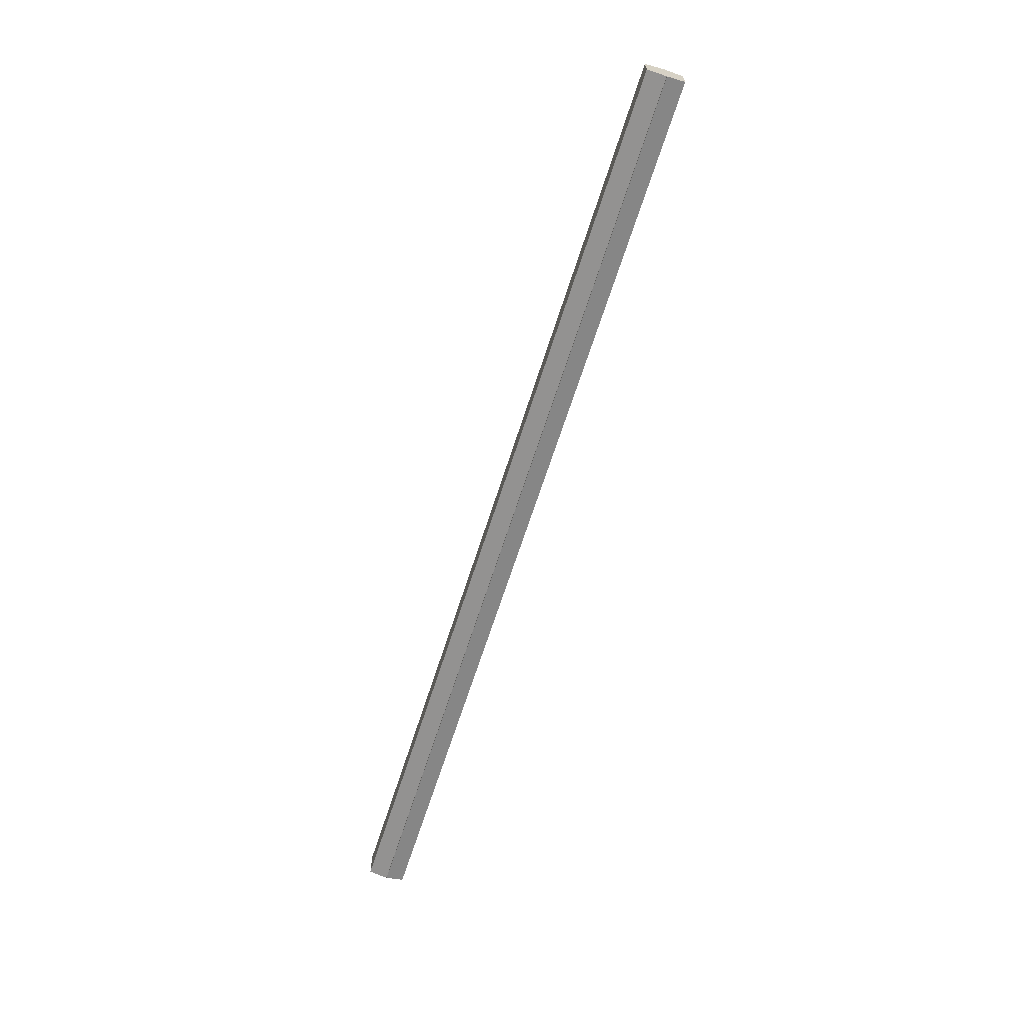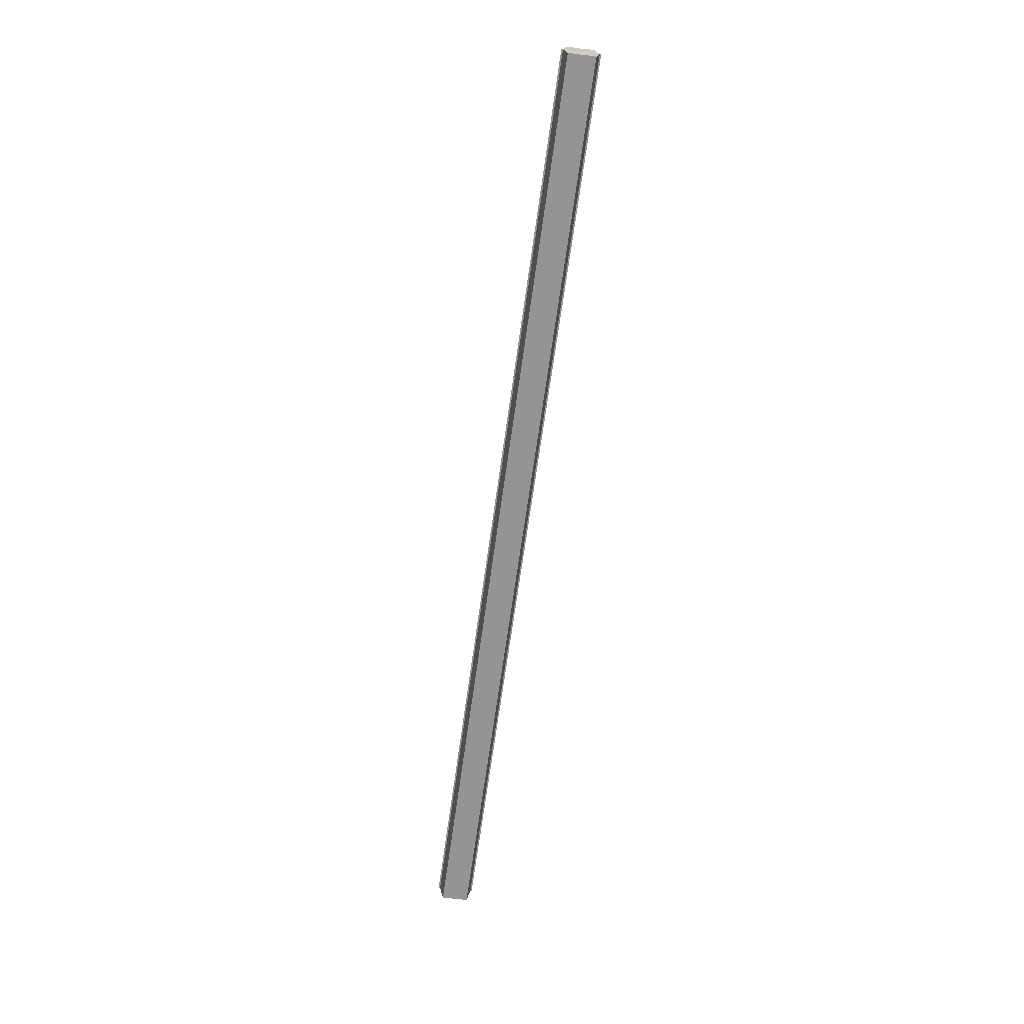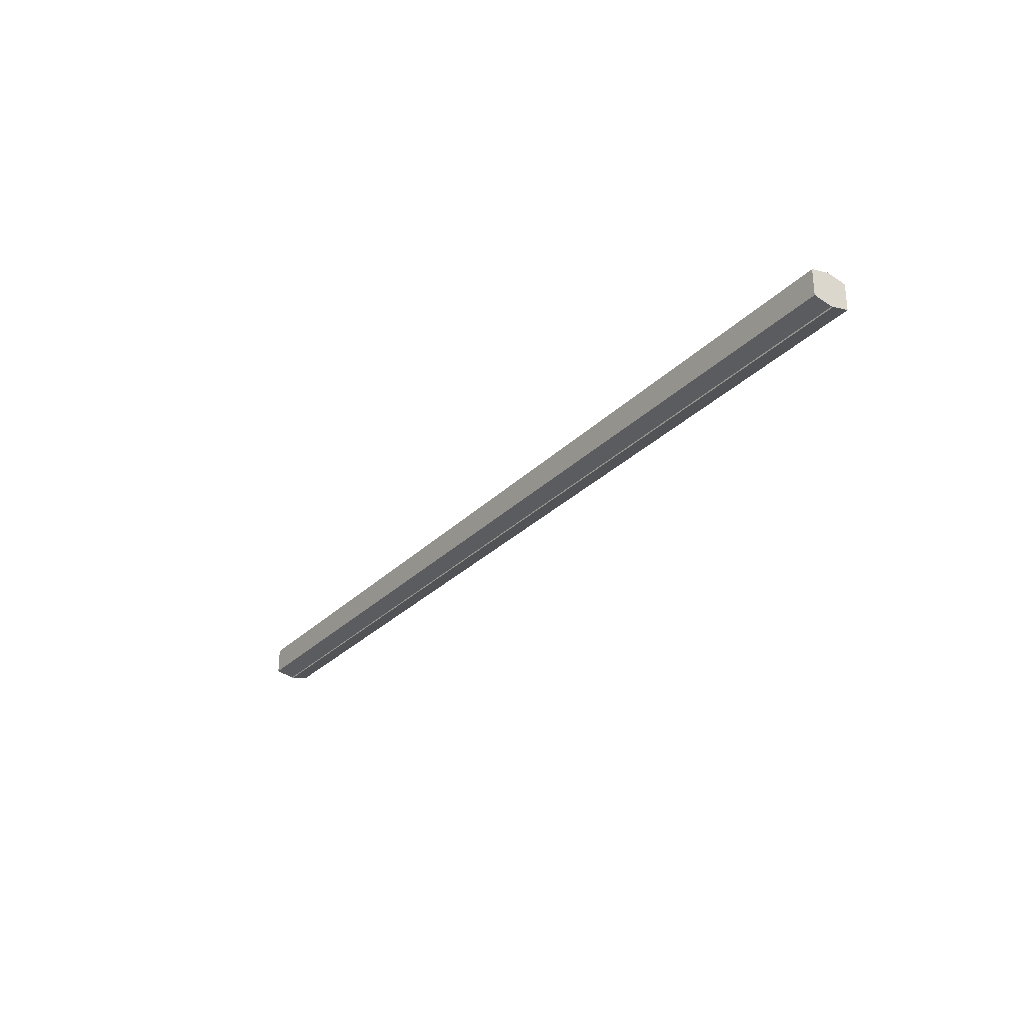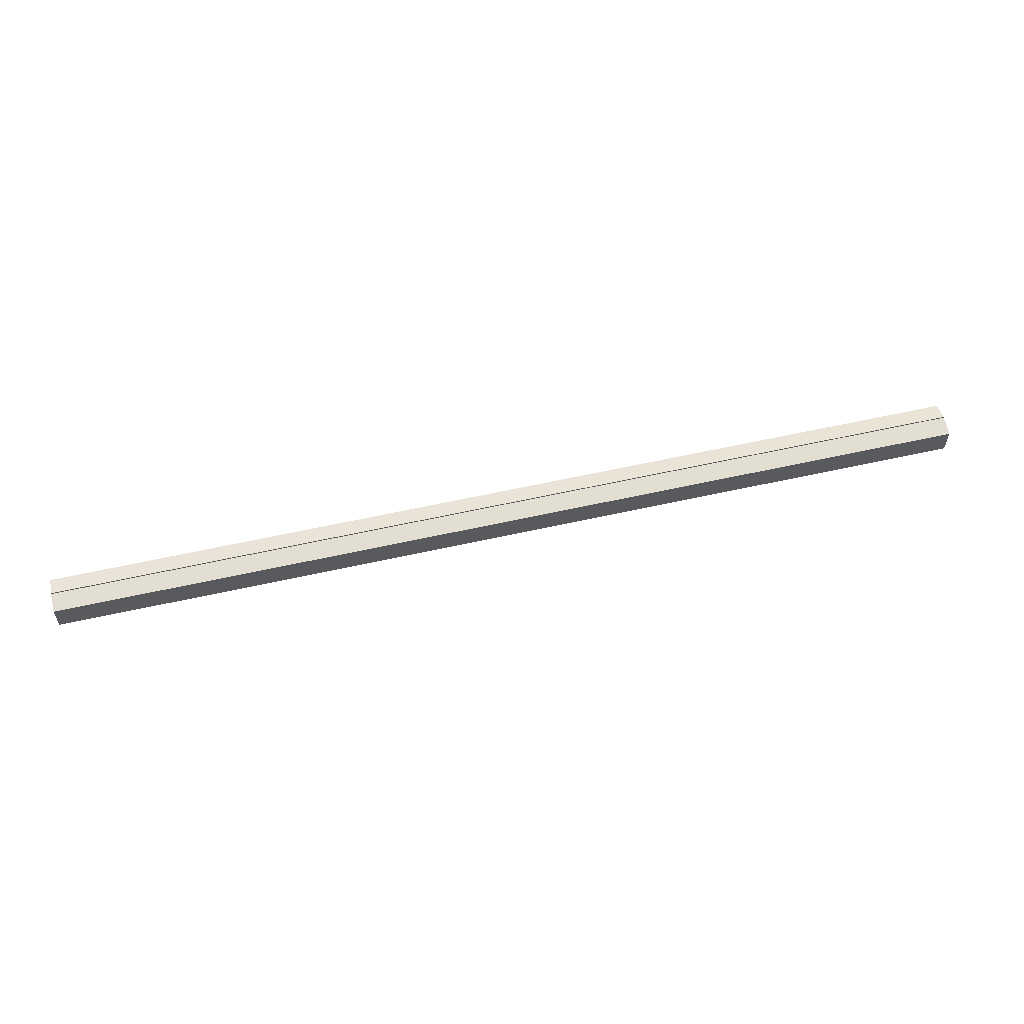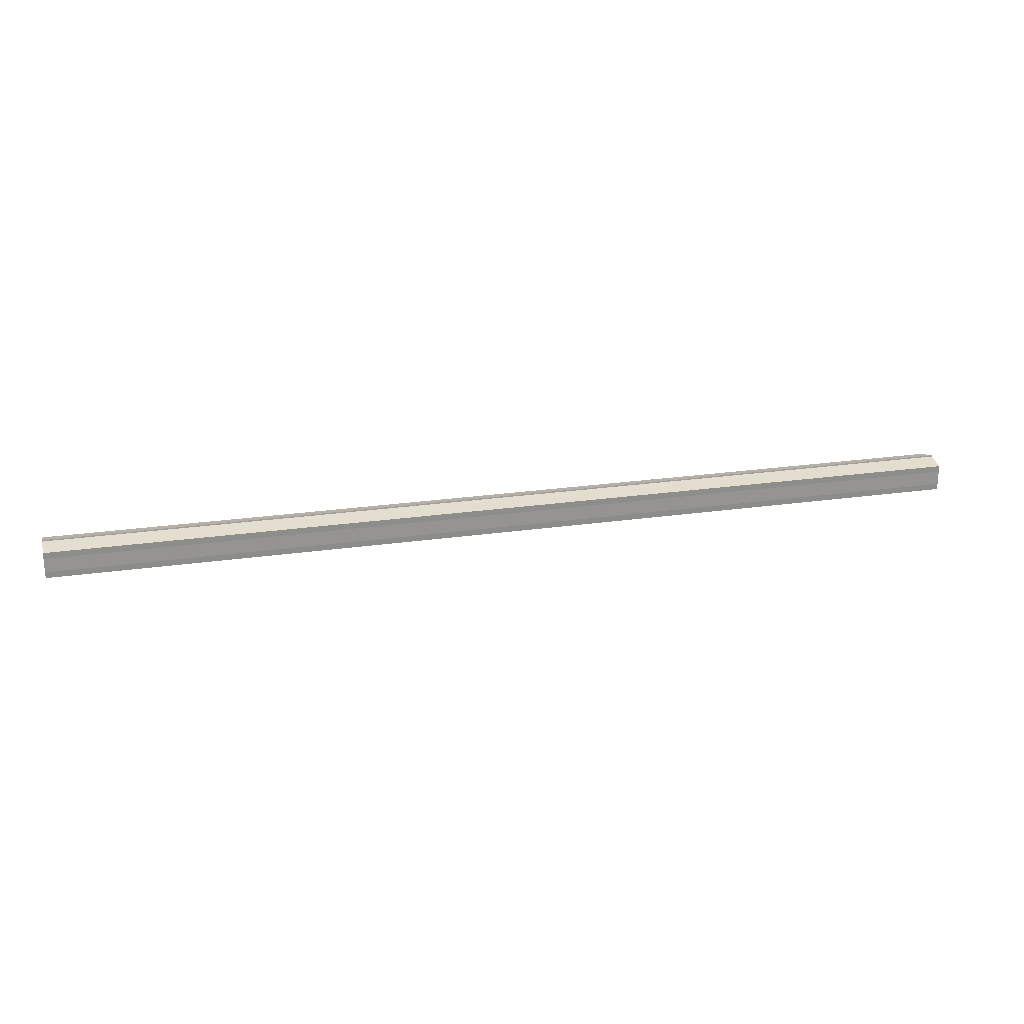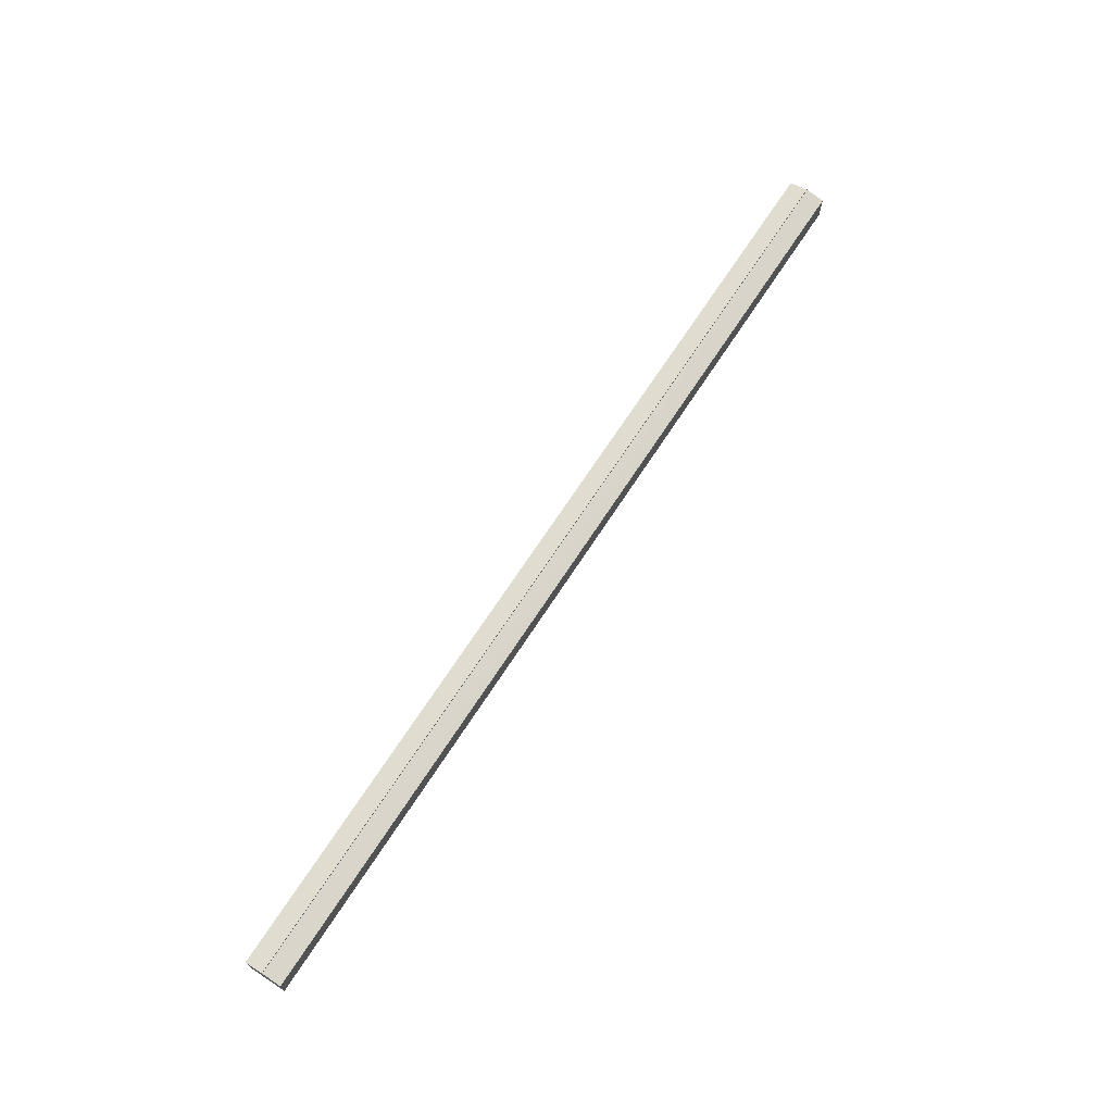
<metadata>
{"format":"obj","ext":"obj","renderer":"f3d","projection":"perspective","resolution":1024,"background":"white","views":[{"elev":-65.3,"azim":72.4,"up":"+Z"},{"elev":-67.1,"azim":82.1,"up":"+Y"},{"elev":-29.0,"azim":55.2,"up":"+Z"},{"elev":57.0,"azim":166.7,"up":"+Z"},{"elev":23.6,"azim":-13.7,"up":"+Z"},{"elev":68.6,"azim":-57.1,"up":"+Z"}]}
</metadata>
<code>
o 2450
v 2253 1889 12.43
v 2253 1889 12.43
v 2252 1889 12.43
v 2253 1889 12.42
v 2252 1889 12.43
v 2253 1889 12.43
v 2252 1889 12.43
v 2253 1889 12.42
v 2252 1889 12.42
v 2253 1889 12.44
v 2252 1889 12.44
v 2253 1889 12.42
v 2252 1889 12.42
v 2253 1889 12.44
v 2252 1889 12.44
v 2253 1889 12.44
v 2253 1889 12.44
v 2252 1889 12.44
v 2253 1889 12.44
v 2252 1889 12.44
v 2253 1889 12.43
v 2252 1889 12.43
v 2253 1889 12.43
v 2252 1889 12.43
v 2253 1889 12.43
v 2252 1889 12.43
v 2253 1889 12.42
v 2252 1889 12.42
v 2253 1889 12.42
v 2252 1889 12.42
v 2253 1889 12.43
v 2253 1889 12.42
v 2253 1889 12.43
v 2253 1889 12.42
v 2253 1889 12.43
v 2253 1889 12.43
v 2253 1889 12.43
v 2253 1889 12.43
v 2253 1889 12.44
v 2253 1889 12.43
v 2253 1889 12.44
v 2253 1889 12.44
v 2252 1889 12.44
v 2252 1889 12.44
v 2252 1889 12.44
v 2252 1889 12.43
v 2253 1889 12.44
v 2253 1889 12.44
v 2253 1889 12.44
v 2252 1889 12.43
v 2253 1889 12.43
v 2253 1889 12.44
v 2252 1889 12.44
v 2252 1889 12.43
v 2253 1889 12.43
v 2253 1889 12.43
v 2252 1889 12.43
v 2252 1889 12.42
v 2253 1889 12.43
v 2253 1889 12.43
v 2252 1889 12.43
v 2253 1889 12.43
v 2252 1889 12.43
v 2253 1889 12.42
v 2252 1889 12.42
v 2252 1889 12.42
v 2253 1889 12.42
v 2253 1889 12.42
v 2253 1889 12.42
v 2253 1889 12.42
v 2252 1889 12.42
v 2252 1889 12.43
v 2252 1889 12.43
v 2252 1889 12.43
v 2252 1889 12.43
v 2252 1889 12.42
v 2252 1889 12.44
v 2252 1889 12.42
v 2252 1889 12.44
v 2252 1889 12.42
v 2252 1889 12.44
v 2252 1889 12.43
v 2252 1889 12.43
v 2252 1889 12.43
f 1 2 3
f 2 4 5
f 6 1 7
f 4 8 9
f 10 6 11
f 12 8 13
f 14 10 15
f 14 16 15
f 15 17 18
f 15 19 20
f 20 21 22
f 22 23 24
f 24 25 26
f 26 27 28
f 28 29 30
f 13 29 30
f 31 32 29
f 31 33 32
f 31 29 34
f 31 35 33
f 31 34 36
f 31 37 35
f 31 36 38
f 31 39 37
f 31 38 40
f 31 40 41
f 31 42 39
f 31 41 42
f 43 42 44
f 45 42 44
f 46 47 43
f 48 49 45
f 50 51 46
f 52 49 53
f 54 55 50
f 56 52 57
f 58 59 54
f 60 56 61
f 62 60 63
f 64 62 65
f 66 67 58
f 68 64 66
f 68 69 66
f 66 70 71
f 72 73 74
f 72 75 73
f 72 74 76
f 72 77 75
f 72 76 78
f 72 79 77
f 72 78 80
f 72 81 79
f 72 80 82
f 72 83 81
f 72 82 84
f 72 84 83

</code>
